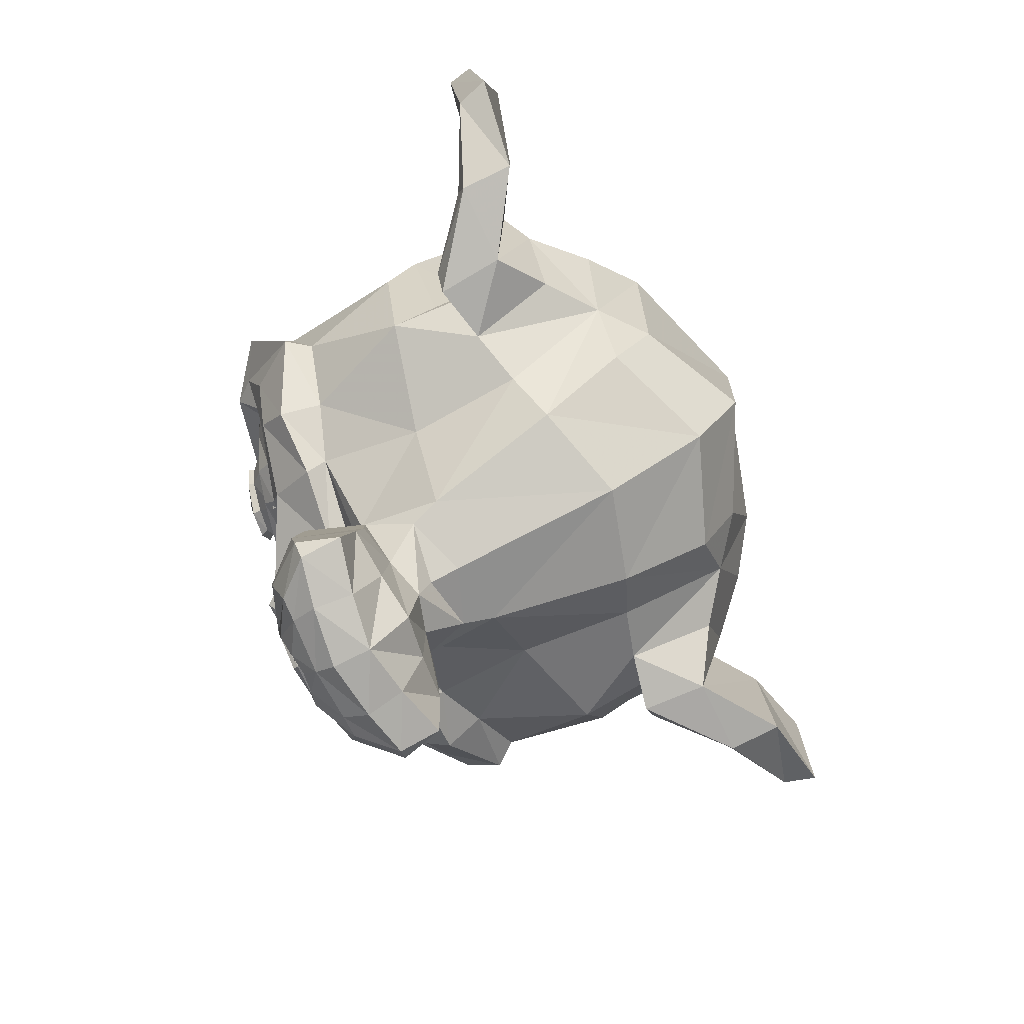
<metadata>
{"format":"obj","ext":"obj","renderer":"f3d","projection":"perspective","resolution":1024,"background":"white","views":[{"elev":-77.8,"azim":115.7,"up":"+Y"}]}
</metadata>
<code>
o Suzanne
v 0.4662 2.763 0.7486
v -0.4088 2.763 0.7486
v 0.5287 2.693 0.6704
v -0.4713 2.693 0.6704
v 0.5756 2.654 0.5611
v -0.5181 2.654 0.5611
v 0.3803 2.576 0.6001
v -0.3228 2.576 0.6001
v 0.3803 2.63 0.7017
v -0.3228 2.63 0.7017
v 0.3803 2.732 0.7642
v -0.3228 2.732 0.7642
v 0.3022 2.763 0.7798
v -0.2447 2.763 0.7798
v 0.2319 2.693 0.7251
v -0.1744 2.693 0.7251
v 0.185 2.654 0.6314
v -0.1275 2.654 0.6314
v 0.1069 2.841 0.6392
v -0.0494 2.841 0.6392
v 0.1694 2.841 0.7251
v -0.1119 2.841 0.7251
v 0.2709 2.841 0.7798
v -0.2135 2.841 0.7798
v 0.3022 2.927 0.7798
v -0.2447 2.927 0.7798
v 0.2319 2.99 0.7251
v -0.1744 2.99 0.7251
v 0.185 3.037 0.6314
v -0.1275 3.037 0.6314
v 0.3803 3.115 0.6001
v -0.3228 3.115 0.6001
v 0.3803 3.052 0.7017
v -0.3228 3.052 0.7017
v 0.3803 2.959 0.7642
v -0.3228 2.959 0.7642
v 0.4662 2.927 0.7486
v -0.4088 2.927 0.7486
v 0.5287 2.99 0.6704
v -0.4713 2.99 0.6704
v 0.5756 3.037 0.5611
v -0.5181 3.037 0.5611
v 0.6537 2.841 0.5454
v -0.5963 2.841 0.5454
v 0.5912 2.841 0.6548
v -0.5338 2.841 0.6548
v 0.4975 2.841 0.7408
v -0.44 2.841 0.7408
v 0.5053 2.841 0.7564
v -0.4478 2.841 0.7564
v 0.474 2.935 0.7642
v -0.4166 2.935 0.7642
v 0.3803 2.974 0.7876
v -0.3228 2.974 0.7876
v 0.2944 2.935 0.8033
v -0.2369 2.935 0.8033
v 0.2553 2.841 0.8033
v -0.1978 2.841 0.8033
v 0.2944 2.755 0.8033
v -0.2369 2.755 0.8033
v 0.3803 2.841 0.8111
v -0.3228 2.841 0.8111
v 0.3803 2.716 0.7876
v -0.3228 2.716 0.7876
v 0.474 2.755 0.7642
v -0.4166 2.755 0.7642
v 0.02873 3.029 0.7251
v 0.02873 2.951 0.8033
v 0.02873 1.92 0.7173
v 0.02873 2.279 0.7642
v 0.02873 2.412 0.7798
v 0.02873 1.826 0.7017
v 0.02873 3.005 0.5845
v 0.02873 3.17 0.5533
v 0.02873 3.498 -0.5639
v 0.02873 3.162 -0.8686
v 0.02873 2.67 -0.8452
v 0.02873 2.216 -0.3686
v 0.2319 2.412 0.5454
v -0.1744 2.412 0.5454
v 0.3412 2.162 0.5533
v -0.2838 2.162 0.5533
v 0.3803 1.904 0.5533
v -0.3228 1.904 0.5533
v 0.3959 1.709 0.5142
v -0.3385 1.709 0.5142
v 0.3569 1.654 0.5064
v -0.2994 1.654 0.5064
v 0.2084 1.63 0.5376
v -0.151 1.63 0.5376
v 0.02873 1.615 0.5611
v 0.4662 2.459 0.5142
v -0.4088 2.459 0.5142
v 0.6615 2.56 0.522
v -0.6041 2.56 0.522
v 0.8569 2.748 0.4283
v -0.7994 2.748 0.4283
v 0.8881 3.029 0.5767
v -0.8306 3.029 0.5767
v 0.7397 3.084 0.6079
v -0.6822 3.084 0.6079
v 0.5209 3.201 0.6704
v -0.4635 3.201 0.6704
v 0.349 3.357 0.7173
v -0.2916 3.357 0.7173
v 0.185 3.318 0.7408
v -0.1275 3.318 0.7408
v 0.09123 3.091 0.7329
v -0.03377 3.091 0.7329
v 0.1928 3.013 0.7564
v -0.1353 3.013 0.7564
v 0.1537 2.904 0.7486
v -0.09627 2.904 0.7486
v 0.2319 2.693 0.7251
v -0.1744 2.693 0.7251
v 0.4037 2.615 0.6861
v -0.3463 2.615 0.6861
v 0.5209 2.662 0.6548
v -0.4635 2.662 0.6548
v 0.6537 2.787 0.6314
v -0.5963 2.787 0.6314
v 0.6694 2.896 0.6314
v -0.6119 2.896 0.6314
v 0.6303 2.974 0.647
v -0.5728 2.974 0.647
v 0.4584 3.037 0.7017
v -0.401 3.037 0.7017
v 0.2787 3.068 0.7408
v -0.2213 3.068 0.7408
v 0.02873 1.834 0.7173
v 0.1381 1.88 0.7173
v -0.08064 1.88 0.7173
v 0.1459 1.763 0.6939
v -0.08846 1.763 0.6939
v 0.09123 1.716 0.6783
v -0.03377 1.716 0.6783
v 0.02873 1.709 0.6704
v 0.02873 2.404 0.7329
v 0.02873 2.459 0.7251
v 0.1303 2.451 0.7251
v -0.07283 2.451 0.7251
v 0.1537 2.373 0.7329
v -0.09627 2.373 0.7329
v 0.1147 2.31 0.7251
v -0.05721 2.31 0.7251
v 0.4272 2.552 0.6548
v -0.3697 2.552 0.6548
v 0.6459 2.654 0.6079
v -0.5885 2.654 0.6079
v 0.7553 2.802 0.5845
v -0.6978 2.802 0.5845
v 0.7709 2.974 0.6392
v -0.7135 2.974 0.6392
v 0.7162 3.013 0.7095
v -0.6588 3.013 0.7095
v 0.4662 3.146 0.7798
v -0.4088 3.146 0.7798
v 0.3412 3.24 0.8189
v -0.2838 3.24 0.8189
v 0.2319 3.216 0.8345
v -0.1744 3.216 0.8345
v 0.1303 3.029 0.8267
v -0.07283 3.029 0.8267
v 0.1537 2.498 0.7954
v -0.09627 2.498 0.7954
v 0.2397 2.154 0.6939
v -0.1822 2.154 0.6939
v 0.2787 1.896 0.6704
v -0.2213 1.896 0.6704
v 0.2944 1.779 0.647
v -0.2369 1.779 0.647
v 0.2631 1.685 0.6158
v -0.2056 1.685 0.6158
v 0.1928 1.67 0.6158
v -0.1353 1.67 0.6158
v 0.02873 1.654 0.6236
v 0.02873 2.646 0.7095
v 0.02873 2.81 0.7486
v 0.3569 3.076 0.7251
v -0.2994 3.076 0.7251
v 0.1928 2.74 0.7329
v -0.1353 2.74 0.7329
v 0.1615 2.81 0.7408
v -0.1041 2.81 0.7408
v 0.1459 1.912 0.7173
v -0.08846 1.912 0.7173
v 0.1069 2.154 0.7329
v -0.0494 2.154 0.7329
v 0.02873 2.154 0.7329
v 0.02873 2.271 0.7251
v 0.1225 2.326 0.7642
v -0.06502 2.326 0.7642
v 0.1615 2.373 0.7798
v -0.1041 2.373 0.7798
v 0.1381 2.466 0.7642
v -0.08064 2.466 0.7642
v 0.06779 2.474 0.7642
v -0.01033 2.474 0.7642
v 0.02873 2.396 0.8111
v 0.07561 2.451 0.7954
v -0.01815 2.451 0.7954
v 0.1225 2.443 0.7954
v -0.06502 2.443 0.7954
v 0.1381 2.373 0.8111
v -0.08064 2.373 0.8111
v 0.1069 2.349 0.7876
v -0.0494 2.349 0.7876
v 0.02873 2.31 0.7876
v 0.2865 2.287 0.5376
v -0.2291 2.287 0.5376
v 0.1928 2.357 0.6939
v -0.1353 2.357 0.6939
v 0.2084 2.287 0.6939
v -0.151 2.287 0.6939
v 0.2631 2.349 0.5376
v -0.2056 2.349 0.5376
v 0.02873 1.724 0.6704
v 0.07561 1.732 0.6704
v -0.01815 1.732 0.6704
v 0.1225 1.779 0.6939
v -0.06502 1.779 0.6939
v 0.1225 1.857 0.7095
v -0.06502 1.857 0.7095
v 0.02873 1.818 0.6392
v 0.1225 1.849 0.647
v -0.06502 1.849 0.647
v 0.1225 1.787 0.6236
v -0.06502 1.787 0.6236
v 0.07561 1.748 0.6158
v -0.01815 1.748 0.6158
v 0.02873 1.74 0.6158
v 0.2006 2.818 0.7642
v -0.1431 2.818 0.7642
v 0.2162 2.755 0.7564
v -0.1588 2.755 0.7564
v 0.3647 3.029 0.7408
v -0.3072 3.029 0.7408
v 0.3022 3.021 0.7564
v -0.2447 3.021 0.7564
v 0.4506 2.998 0.7564
v -0.3931 2.998 0.7564
v 0.5912 2.951 0.6783
v -0.5338 2.951 0.6783
v 0.6147 2.888 0.6704
v -0.5572 2.888 0.6704
v 0.6069 2.795 0.6626
v -0.5494 2.795 0.6626
v 0.5053 2.701 0.7017
v -0.4478 2.701 0.7017
v 0.4037 2.662 0.7251
v -0.3463 2.662 0.7251
v 0.2553 2.709 0.7642
v -0.1978 2.709 0.7642
v 0.2084 2.896 0.7642
v -0.151 2.896 0.7642
v 0.2397 2.974 0.7642
v -0.1822 2.974 0.7642
v 0.2631 2.959 0.7408
v -0.2056 2.959 0.7408
v 0.224 2.896 0.7408
v -0.1666 2.896 0.7408
v 0.2709 2.724 0.7408
v -0.2135 2.724 0.7408
v 0.4037 2.685 0.7095
v -0.3463 2.685 0.7095
v 0.4897 2.716 0.6861
v -0.4322 2.716 0.6861
v 0.5756 2.81 0.6548
v -0.5181 2.81 0.6548
v 0.5834 2.88 0.6548
v -0.526 2.88 0.6548
v 0.56 2.935 0.6626
v -0.5025 2.935 0.6626
v 0.4428 2.99 0.7329
v -0.3853 2.99 0.7329
v 0.31 2.998 0.7486
v -0.2525 2.998 0.7486
v 0.3647 3.005 0.7329
v -0.3072 3.005 0.7329
v 0.2319 2.771 0.7329
v -0.1744 2.771 0.7329
v 0.224 2.826 0.7329
v -0.1666 2.826 0.7329
v 0.1381 3.06 0.5923
v -0.08064 3.06 0.5923
v 0.224 3.263 0.6001
v -0.1666 3.263 0.6001
v 0.3647 3.287 0.5767
v -0.3072 3.287 0.5767
v 0.5131 3.154 0.5376
v -0.4556 3.154 0.5376
v 0.7084 3.052 0.4751
v -0.651 3.052 0.4751
v 0.8256 3.005 0.4439
v -0.7681 3.005 0.4439
v 0.8022 2.763 0.3579
v -0.7447 2.763 0.3579
v 0.6303 2.599 0.397
v -0.5728 2.599 0.397
v 0.4662 2.505 0.4517
v -0.4088 2.505 0.4517
v 0.02873 3.498 0.272
v 0.02873 3.584 -0.09519
v 0.02873 2.404 -0.6889
v 0.02873 2.138 0.1704
v 0.02873 1.623 0.4439
v 0.02873 1.795 0.3267
v 0.02873 2.029 0.3033
v 0.02873 2.115 0.2642
v 0.8803 2.834 0.03763
v -0.8228 2.834 0.03763
v 0.8881 2.92 -0.06394
v -0.8306 2.92 -0.06394
v 0.8022 2.865 -0.4546
v -0.7447 2.865 -0.4546
v 0.4897 3.037 -0.7202
v -0.4322 3.037 -0.7202
v 0.7631 2.552 0.05325
v -0.7056 2.552 0.05325
v 0.6225 2.474 -0.1811
v -0.565 2.474 -0.1811
v 0.6694 2.591 -0.4467
v -0.6119 2.591 -0.4467
v 0.3647 2.654 -0.6811
v -0.3072 2.654 -0.6811
v 0.2631 2.248 0.3892
v -0.2056 2.248 0.3892
v 0.2084 2.185 0.2408
v -0.151 2.185 0.2408
v 0.3178 1.888 0.3658
v -0.2603 1.888 0.3658
v 0.2787 2.099 0.3736
v -0.2213 2.099 0.3736
v 0.3569 1.685 0.3814
v -0.2994 1.685 0.3814
v 0.1694 1.841 0.3501
v -0.1119 1.841 0.3501
v 0.1537 2.06 0.3423
v -0.09627 2.06 0.3423
v 0.1928 1.654 0.4204
v -0.1353 1.654 0.4204
v 0.2475 2.318 0.4126
v -0.19 2.318 0.4126
v 0.2397 2.373 0.4517
v -0.1822 2.373 0.4517
v 0.2319 2.427 0.4829
v -0.1744 2.427 0.4829
v 0.2397 2.209 0.147
v -0.1822 2.209 0.147
v 0.3256 2.287 -0.2827
v -0.2681 2.287 -0.2827
v 0.3725 2.451 -0.5561
v -0.315 2.451 -0.5561
v 0.4819 3.466 -0.3999
v -0.4244 3.466 -0.3999
v 0.4819 3.529 -0.08737
v -0.4244 3.529 -0.08737
v 0.4819 3.451 0.2173
v -0.4244 3.451 0.2173
v 0.4897 3.123 0.4126
v -0.4322 3.123 0.4126
v 0.7553 3.005 0.3189
v -0.6978 3.005 0.3189
v 0.6615 3.052 0.2642
v -0.6041 3.052 0.2642
v 0.6694 3.302 0.03763
v -0.6119 3.302 0.03763
v 0.8256 3.162 0.1079
v -0.7681 3.162 0.1079
v 0.8256 3.216 -0.1342
v -0.7681 3.216 -0.1342
v 0.6694 3.349 -0.2124
v -0.6119 3.349 -0.2124
v 0.6694 3.279 -0.4624
v -0.6119 3.279 -0.4624
v 0.8256 3.138 -0.3764
v -0.7681 3.138 -0.3764
v 0.6459 2.927 -0.603
v -0.5885 2.927 -0.603
v 0.5131 2.623 -0.5639
v -0.4556 2.623 -0.5639
v 0.849 2.927 -0.2202
v -0.7916 2.927 -0.2202
v 0.435 2.427 0.1314
v -0.3775 2.427 0.1314
v 0.4584 2.404 -0.228
v -0.401 2.404 -0.228
v 0.9194 3.005 -0.2514
v -0.8619 3.005 -0.2514
v 0.8022 2.459 -0.1421
v -0.7447 2.459 -0.1421
v 1.068 2.498 -0.3452
v -1.01 2.498 -0.3452
v 1.31 2.654 -0.4467
v -1.253 2.654 -0.4467
v 1.38 2.92 -0.4389
v -1.323 2.92 -0.4389
v 1.263 3.107 -0.4389
v -1.206 3.107 -0.4389
v 1.052 3.076 -0.3296
v -0.9947 3.076 -0.3296
v 1.044 3.013 -0.3061
v -0.9869 3.013 -0.3061
v 1.216 3.037 -0.4077
v -1.159 3.037 -0.4077
v 1.294 2.888 -0.4233
v -1.237 2.888 -0.4233
v 1.24 2.677 -0.4233
v -1.182 2.677 -0.4233
v 1.06 2.56 -0.3217
v -1.003 2.56 -0.3217
v 0.8569 2.529 -0.1499
v -0.7994 2.529 -0.1499
v 0.9506 2.959 -0.2358
v -0.8931 2.959 -0.2358
v 0.974 2.904 -0.3061
v -0.9166 2.904 -0.3061
v 0.9115 2.576 -0.228
v -0.8541 2.576 -0.228
v 1.068 2.599 -0.3842
v -1.01 2.599 -0.3842
v 1.216 2.693 -0.4624
v -1.159 2.693 -0.4624
v 1.263 2.849 -0.4624
v -1.206 2.849 -0.4624
v 1.201 2.959 -0.4546
v -1.143 2.959 -0.4546
v 1.052 2.943 -0.3764
v -0.9947 2.943 -0.3764
v 0.8725 2.888 -0.228
v -0.815 2.888 -0.228
v 0.8647 2.771 -0.2905
v -0.8072 2.771 -0.2905
v 0.7865 2.693 -0.2905
v -0.7291 2.693 -0.2905
v 0.849 2.685 -0.2905
v -0.7916 2.685 -0.2905
v 0.8725 2.615 -0.2905
v -0.815 2.615 -0.2905
v 0.8412 2.584 -0.2905
v -0.7838 2.584 -0.2905
v 0.7553 2.599 -0.08737
v -0.6978 2.599 -0.08737
v 0.7475 2.576 -0.1889
v -0.69 2.576 -0.1889
v 0.7475 2.638 -0.2046
v -0.69 2.638 -0.2046
v 0.8256 2.802 -0.228
v -0.7681 2.802 -0.228
v 0.9194 2.841 -0.2827
v -0.8619 2.841 -0.2827
v 0.9194 2.834 -0.3374
v -0.8619 2.834 -0.3374
v 0.8412 2.584 -0.3374
v -0.7838 2.584 -0.3374
v 0.8803 2.615 -0.3374
v -0.8228 2.615 -0.3374
v 0.8569 2.677 -0.3374
v -0.7994 2.677 -0.3374
v 0.7944 2.693 -0.3374
v -0.7369 2.693 -0.3374
v 0.8725 2.771 -0.3374
v -0.815 2.771 -0.3374
v 1.068 2.927 -0.4311
v -1.01 2.927 -0.4311
v 1.216 2.943 -0.5014
v -1.159 2.943 -0.5014
v 1.287 2.841 -0.5092
v -1.229 2.841 -0.5092
v 1.24 2.685 -0.5014
v -1.182 2.685 -0.5014
v 1.076 2.599 -0.4389
v -1.018 2.599 -0.4389
v 0.9115 2.584 -0.2827
v -0.8541 2.584 -0.2827
v 0.9819 2.888 -0.3608
v -0.9244 2.888 -0.3608
v 0.9194 2.709 -0.3452
v -0.8619 2.709 -0.3452
v 0.9662 2.662 -0.353
v -0.9088 2.662 -0.353
v 1.029 2.724 -0.3842
v -0.9713 2.724 -0.3842
v 0.9897 2.771 -0.3686
v -0.9322 2.771 -0.3686
v 1.044 2.834 -0.3921
v -0.9869 2.834 -0.3921
v 1.083 2.787 -0.3999
v -1.026 2.787 -0.3999
v 1.138 2.81 -0.4077
v -1.081 2.81 -0.4077
v 1.115 2.873 -0.4077
v -1.057 2.873 -0.4077
v 1.052 3.037 -0.5014
v -0.9947 3.037 -0.5014
v 1.279 3.068 -0.5639
v -1.221 3.068 -0.5639
v 1.396 2.896 -0.5171
v -1.338 2.896 -0.5171
v 1.341 2.654 -0.5483
v -1.284 2.654 -0.5483
v 1.068 2.513 -0.5092
v -1.01 2.513 -0.5092
v 0.8178 2.474 -0.3452
v -0.7603 2.474 -0.3452
v 0.8881 2.982 -0.3999
v -0.8306 2.982 -0.3999
f 47 1 3 45
f 4 2 48 46
f 45 3 5 43
f 6 4 46 44
f 3 9 7 5
f 8 10 4 6
f 1 11 9 3
f 10 12 2 4
f 11 13 15 9
f 16 14 12 10
f 9 15 17 7
f 18 16 10 8
f 15 21 19 17
f 20 22 16 18
f 13 23 21 15
f 22 24 14 16
f 23 25 27 21
f 28 26 24 22
f 21 27 29 19
f 30 28 22 20
f 27 33 31 29
f 32 34 28 30
f 25 35 33 27
f 34 36 26 28
f 35 37 39 33
f 40 38 36 34
f 33 39 41 31
f 42 40 34 32
f 39 45 43 41
f 44 46 40 42
f 37 47 45 39
f 46 48 38 40
f 47 37 51 49
f 52 38 48 50
f 37 35 53 51
f 54 36 38 52
f 35 25 55 53
f 56 26 36 54
f 25 23 57 55
f 58 24 26 56
f 23 13 59 57
f 60 14 24 58
f 13 11 63 59
f 64 12 14 60
f 11 1 65 63
f 66 2 12 64
f 1 47 49 65
f 50 48 2 66
f 61 65 49
f 50 66 62
f 63 65 61
f 62 66 64
f 61 59 63
f 64 60 62
f 61 57 59
f 60 58 62
f 61 55 57
f 58 56 62
f 61 53 55
f 56 54 62
f 61 51 53
f 54 52 62
f 61 49 51
f 52 50 62
f 89 174 176 91
f 176 175 90 91
f 87 172 174 89
f 175 173 88 90
f 85 170 172 87
f 173 171 86 88
f 83 168 170 85
f 171 169 84 86
f 81 166 168 83
f 169 167 82 84
f 79 92 146 164
f 147 93 80 165
f 92 94 148 146
f 149 95 93 147
f 94 96 150 148
f 151 97 95 149
f 96 98 152 150
f 153 99 97 151
f 98 100 154 152
f 155 101 99 153
f 100 102 156 154
f 157 103 101 155
f 102 104 158 156
f 159 105 103 157
f 104 106 160 158
f 161 107 105 159
f 106 108 162 160
f 163 109 107 161
f 108 67 68 162
f 68 67 109 163
f 110 128 160 162
f 161 129 111 163
f 128 179 158 160
f 159 180 129 161
f 126 156 158 179
f 159 157 127 180
f 124 154 156 126
f 157 155 125 127
f 122 152 154 124
f 155 153 123 125
f 120 150 152 122
f 153 151 121 123
f 118 148 150 120
f 151 149 119 121
f 116 146 148 118
f 149 147 117 119
f 114 164 146 116
f 147 165 115 117
f 114 181 177 164
f 177 182 115 165
f 110 162 68 112
f 68 163 111 113
f 112 68 178 183
f 178 68 113 184
f 177 181 183 178
f 184 182 177 178
f 135 137 176 174
f 176 137 136 175
f 133 135 174 172
f 175 136 134 173
f 131 133 172 170
f 173 134 132 171
f 166 187 185 168
f 186 188 167 169
f 131 170 168 185
f 169 171 132 186
f 144 190 189 187
f 189 190 145 188
f 185 187 189 69
f 189 188 186 69
f 130 131 185 69
f 186 132 130 69
f 142 193 191 144
f 192 194 143 145
f 140 195 193 142
f 194 196 141 143
f 139 197 195 140
f 196 198 139 141
f 138 71 197 139
f 198 71 138 139
f 190 144 191 70
f 192 145 190 70
f 70 191 206 208
f 207 192 70 208
f 71 199 200 197
f 201 199 71 198
f 197 200 202 195
f 203 201 198 196
f 195 202 204 193
f 205 203 196 194
f 193 204 206 191
f 207 205 194 192
f 199 204 202 200
f 203 205 199 201
f 199 208 206 204
f 207 208 199 205
f 139 140 164 177
f 165 141 139 177
f 140 142 211 164
f 212 143 141 165
f 142 144 213 211
f 214 145 143 212
f 144 187 166 213
f 167 188 145 214
f 81 209 213 166
f 214 210 82 167
f 209 215 211 213
f 212 216 210 214
f 79 164 211 215
f 212 165 80 216
f 131 130 72 222
f 72 130 132 223
f 133 131 222 220
f 223 132 134 221
f 135 133 220 218
f 221 134 136 219
f 137 135 218 217
f 219 136 137 217
f 217 218 229 231
f 230 219 217 231
f 218 220 227 229
f 228 221 219 230
f 220 222 225 227
f 226 223 221 228
f 222 72 224 225
f 224 72 223 226
f 224 231 229 225
f 230 231 224 226
f 225 229 227
f 228 230 226
f 183 181 234 232
f 235 182 184 233
f 112 183 232 254
f 233 184 113 255
f 110 112 254 256
f 255 113 111 257
f 181 114 252 234
f 253 115 182 235
f 114 116 250 252
f 251 117 115 253
f 116 118 248 250
f 249 119 117 251
f 118 120 246 248
f 247 121 119 249
f 120 122 244 246
f 245 123 121 247
f 122 124 242 244
f 243 125 123 245
f 124 126 240 242
f 241 127 125 243
f 126 179 236 240
f 237 180 127 241
f 179 128 238 236
f 239 129 180 237
f 128 110 256 238
f 257 111 129 239
f 238 256 258 276
f 259 257 239 277
f 236 238 276 278
f 277 239 237 279
f 240 236 278 274
f 279 237 241 275
f 242 240 274 272
f 275 241 243 273
f 244 242 272 270
f 273 243 245 271
f 246 244 270 268
f 271 245 247 269
f 248 246 268 266
f 269 247 249 267
f 250 248 266 264
f 267 249 251 265
f 252 250 264 262
f 265 251 253 263
f 234 252 262 280
f 263 253 235 281
f 256 254 260 258
f 261 255 257 259
f 254 232 282 260
f 283 233 255 261
f 232 234 280 282
f 281 235 233 283
f 67 108 284 73
f 285 109 67 73
f 108 106 286 284
f 287 107 109 285
f 106 104 288 286
f 289 105 107 287
f 104 102 290 288
f 291 103 105 289
f 102 100 292 290
f 293 101 103 291
f 100 98 294 292
f 295 99 101 293
f 98 96 296 294
f 297 97 99 295
f 96 94 298 296
f 299 95 97 297
f 94 92 300 298
f 301 93 95 299
f 308 309 328 338
f 329 309 308 339
f 307 308 338 336
f 339 308 307 337
f 306 307 336 340
f 337 307 306 341
f 89 91 306 340
f 306 91 90 341
f 87 89 340 334
f 341 90 88 335
f 85 87 334 330
f 335 88 86 331
f 83 85 330 332
f 331 86 84 333
f 330 336 338 332
f 339 337 331 333
f 330 334 340 336
f 341 335 331 337
f 326 332 338 328
f 339 333 327 329
f 81 83 332 326
f 333 84 82 327
f 209 342 344 215
f 345 343 210 216
f 81 326 342 209
f 343 327 82 210
f 79 215 344 346
f 345 216 80 347
f 79 346 300 92
f 301 347 80 93
f 77 324 352 304
f 353 325 77 304
f 304 352 350 78
f 351 353 304 78
f 78 350 348 305
f 349 351 78 305
f 305 348 328 309
f 329 349 305 309
f 326 328 348 342
f 349 329 327 343
f 296 298 318 310
f 319 299 297 311
f 76 316 324 77
f 325 317 76 77
f 302 358 356 303
f 357 359 302 303
f 303 356 354 75
f 355 357 303 75
f 75 354 316 76
f 317 355 75 76
f 292 294 362 364
f 363 295 293 365
f 364 362 368 366
f 369 363 365 367
f 366 368 370 372
f 371 369 367 373
f 372 370 376 374
f 377 371 373 375
f 314 378 374 376
f 375 379 315 377
f 316 354 374 378
f 375 355 317 379
f 354 356 372 374
f 373 357 355 375
f 356 358 366 372
f 367 359 357 373
f 358 360 364 366
f 365 361 359 367
f 290 292 364 360
f 365 293 291 361
f 74 360 358 302
f 359 361 74 302
f 284 286 288 290
f 289 287 285 291
f 284 290 360 74
f 361 291 285 74
f 73 284 74
f 74 285 73
f 294 296 310 362
f 311 297 295 363
f 310 312 368 362
f 369 313 311 363
f 312 382 370 368
f 371 383 313 369
f 314 376 370 382
f 371 377 315 383
f 348 350 386 384
f 387 351 349 385
f 318 384 386 320
f 387 385 319 321
f 298 300 384 318
f 385 301 299 319
f 300 344 342 384
f 343 345 301 385
f 342 348 384
f 385 349 343
f 300 346 344
f 345 347 301
f 314 322 380 378
f 381 323 315 379
f 316 378 380 324
f 381 379 317 325
f 320 386 380 322
f 381 387 321 323
f 350 352 380 386
f 381 353 351 387
f 324 380 352
f 353 381 325
f 400 388 414 402
f 415 389 401 403
f 400 402 404 398
f 405 403 401 399
f 398 404 406 396
f 407 405 399 397
f 396 406 408 394
f 409 407 397 395
f 394 408 410 392
f 411 409 395 393
f 392 410 412 390
f 413 411 393 391
f 410 420 418 412
f 419 421 411 413
f 408 422 420 410
f 421 423 409 411
f 406 424 422 408
f 423 425 407 409
f 404 426 424 406
f 425 427 405 407
f 402 428 426 404
f 427 429 403 405
f 402 414 416 428
f 417 415 403 429
f 318 320 444 442
f 445 321 319 443
f 320 390 412 444
f 413 391 321 445
f 310 318 442 312
f 443 319 311 313
f 382 430 414 388
f 415 431 383 389
f 412 418 440 444
f 441 419 413 445
f 438 446 444 440
f 445 447 439 441
f 434 446 438 436
f 439 447 435 437
f 432 448 446 434
f 447 449 433 435
f 430 448 432 450
f 433 449 431 451
f 414 430 450 416
f 451 431 415 417
f 312 448 430 382
f 431 449 313 383
f 312 442 446 448
f 447 443 313 449
f 442 444 446
f 447 445 443
f 416 450 452 476
f 453 451 417 477
f 450 432 462 452
f 463 433 451 453
f 432 434 460 462
f 461 435 433 463
f 434 436 458 460
f 459 437 435 461
f 436 438 456 458
f 457 439 437 459
f 438 440 454 456
f 455 441 439 457
f 440 418 474 454
f 475 419 441 455
f 428 416 476 464
f 477 417 429 465
f 426 428 464 466
f 465 429 427 467
f 424 426 466 468
f 467 427 425 469
f 422 424 468 470
f 469 425 423 471
f 420 422 470 472
f 471 423 421 473
f 418 420 472 474
f 473 421 419 475
f 458 456 480 478
f 481 457 459 479
f 478 480 482 484
f 483 481 479 485
f 484 482 488 486
f 489 483 485 487
f 486 488 490 492
f 491 489 487 493
f 464 476 486 492
f 487 477 465 493
f 452 484 486 476
f 487 485 453 477
f 452 462 478 484
f 479 463 453 485
f 458 478 462 460
f 463 479 459 461
f 454 474 480 456
f 481 475 455 457
f 472 482 480 474
f 481 483 473 475
f 470 488 482 472
f 483 489 471 473
f 468 490 488 470
f 489 491 469 471
f 466 492 490 468
f 491 493 467 469
f 464 492 466
f 467 493 465
f 392 390 504 502
f 505 391 393 503
f 394 392 502 500
f 503 393 395 501
f 396 394 500 498
f 501 395 397 499
f 398 396 498 496
f 499 397 399 497
f 400 398 496 494
f 497 399 401 495
f 388 400 494 506
f 495 401 389 507
f 494 502 504 506
f 505 503 495 507
f 494 496 500 502
f 501 497 495 503
f 496 498 500
f 501 499 497
f 314 382 388 506
f 389 383 315 507
f 314 506 504 322
f 505 507 315 323
f 320 322 504 390
f 505 323 321 391

</code>
